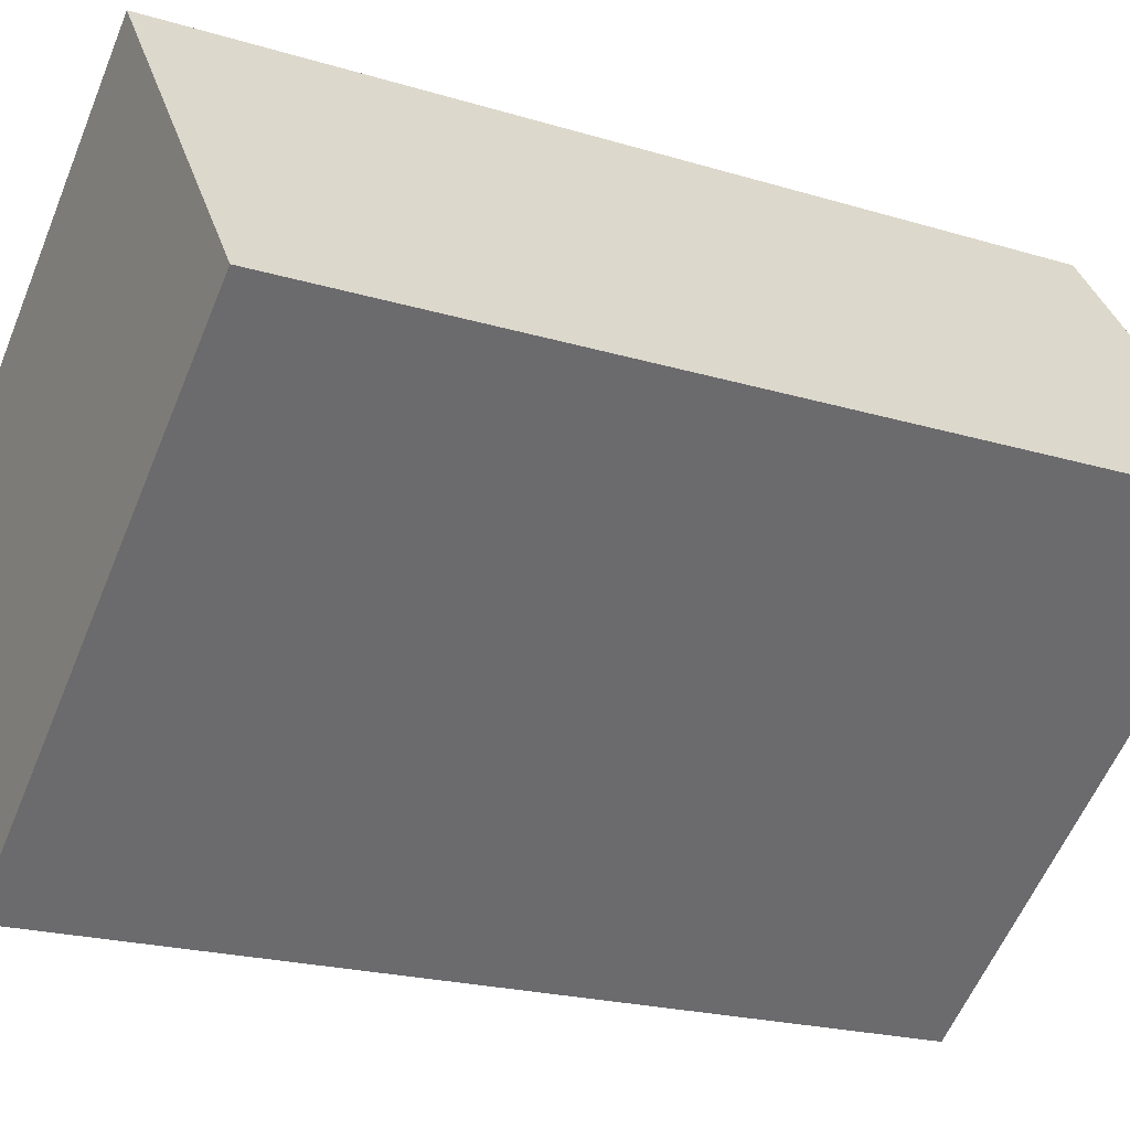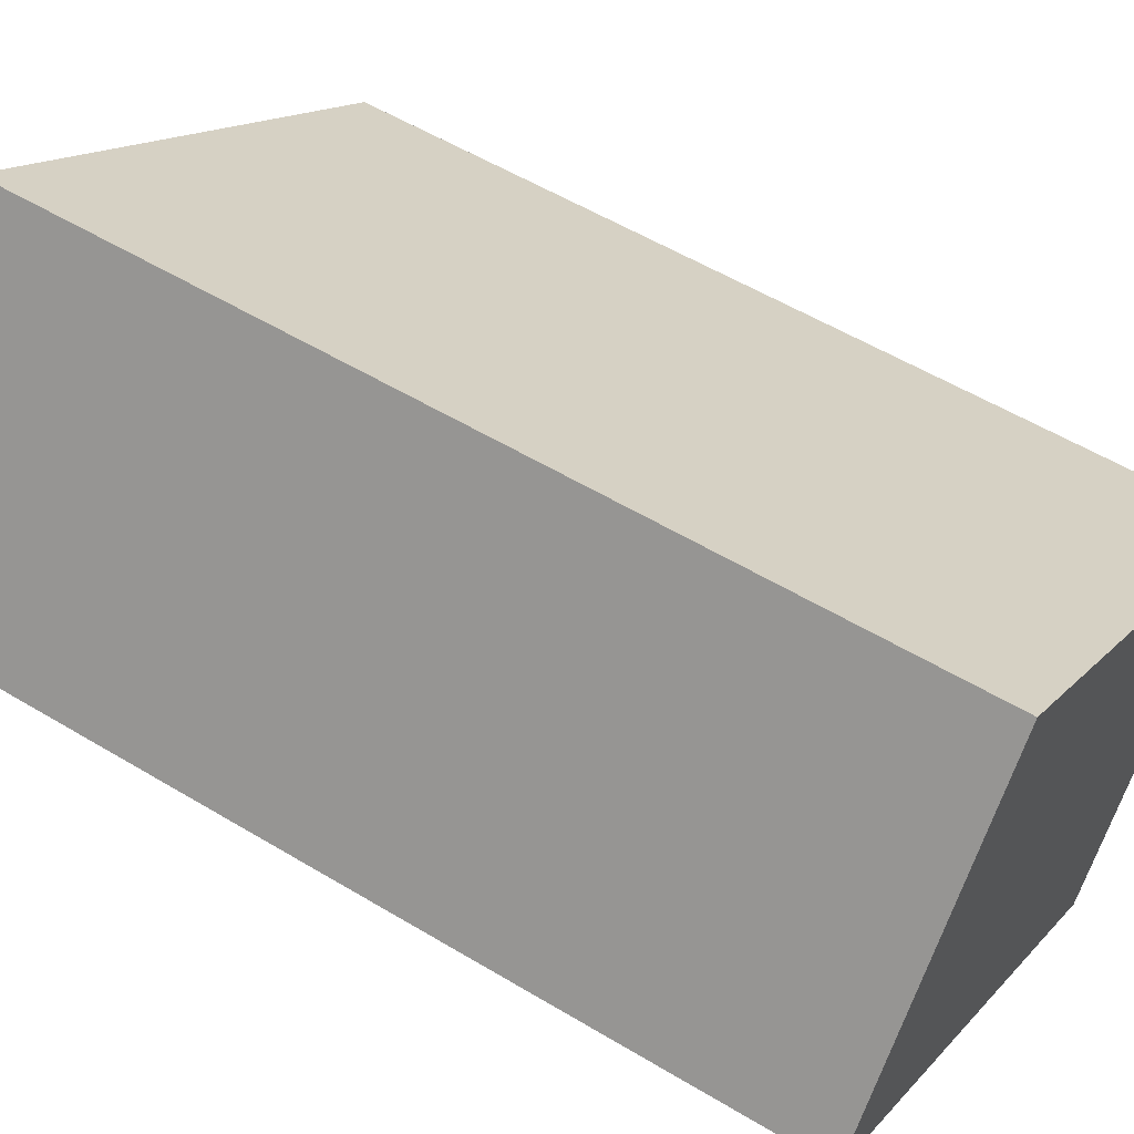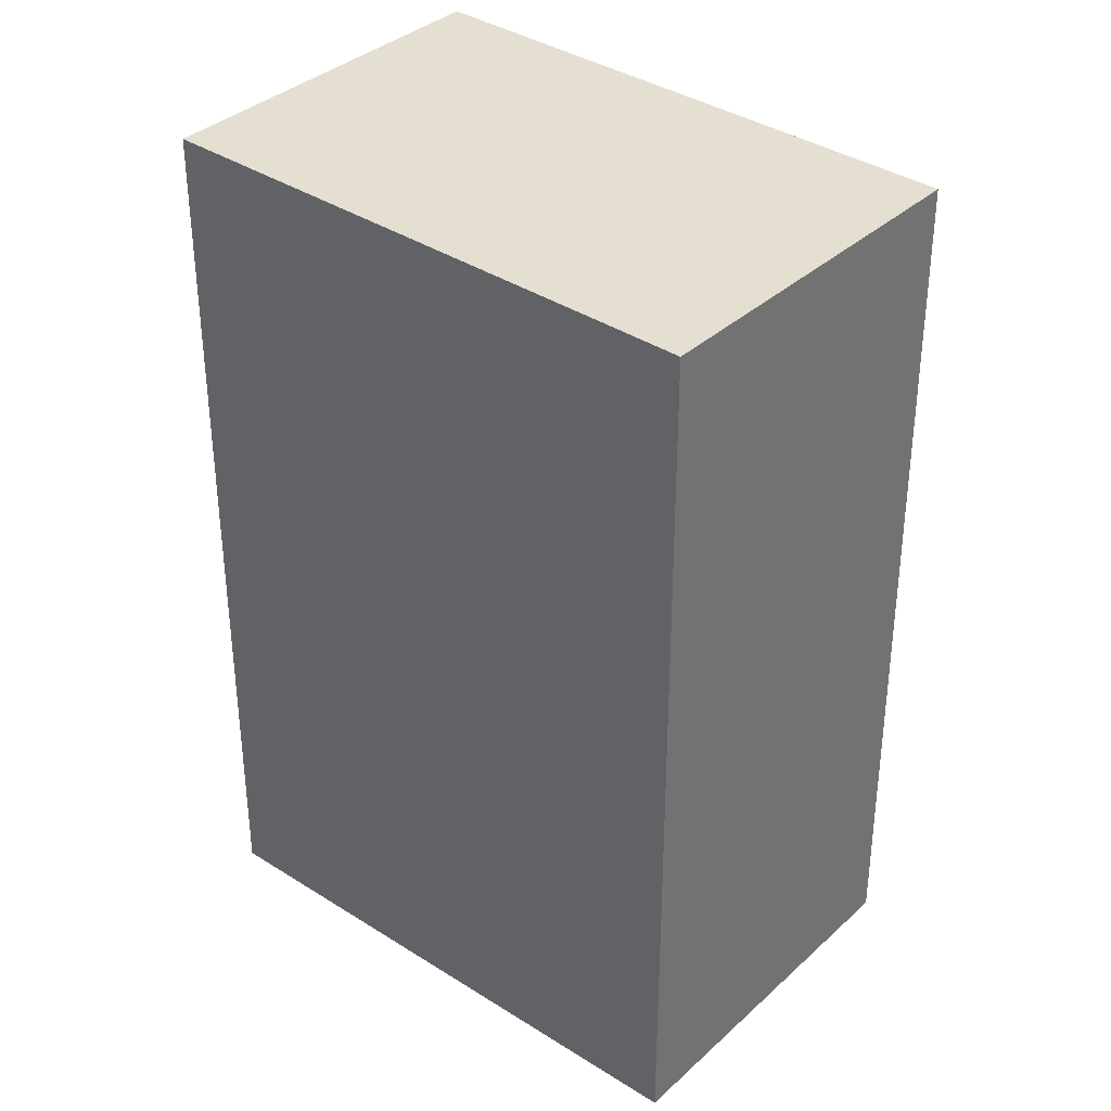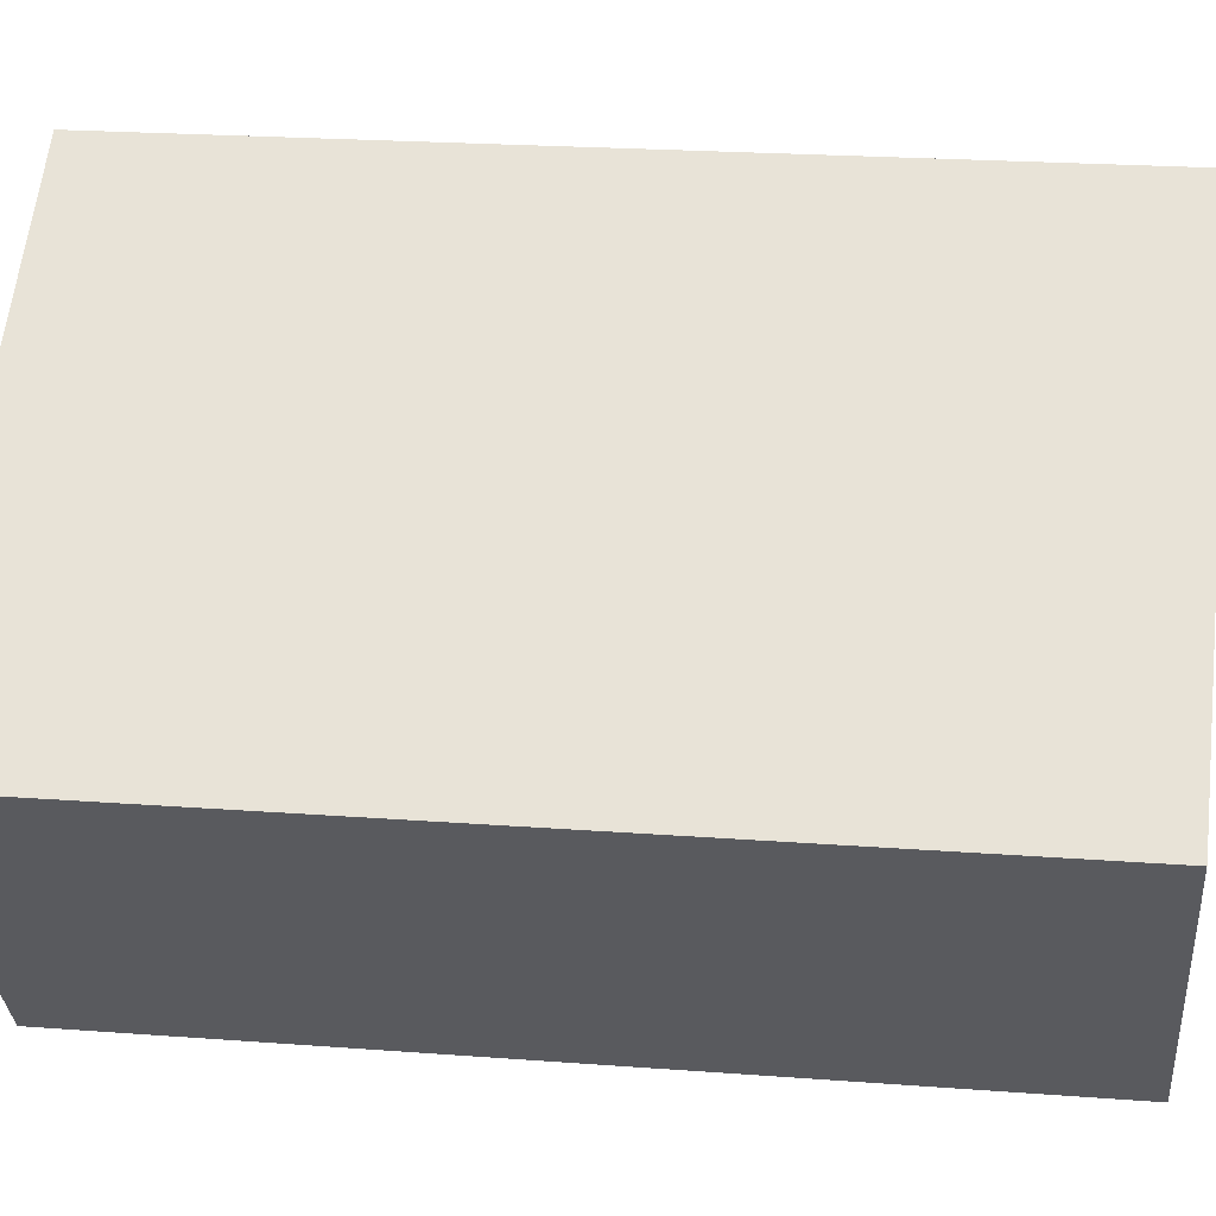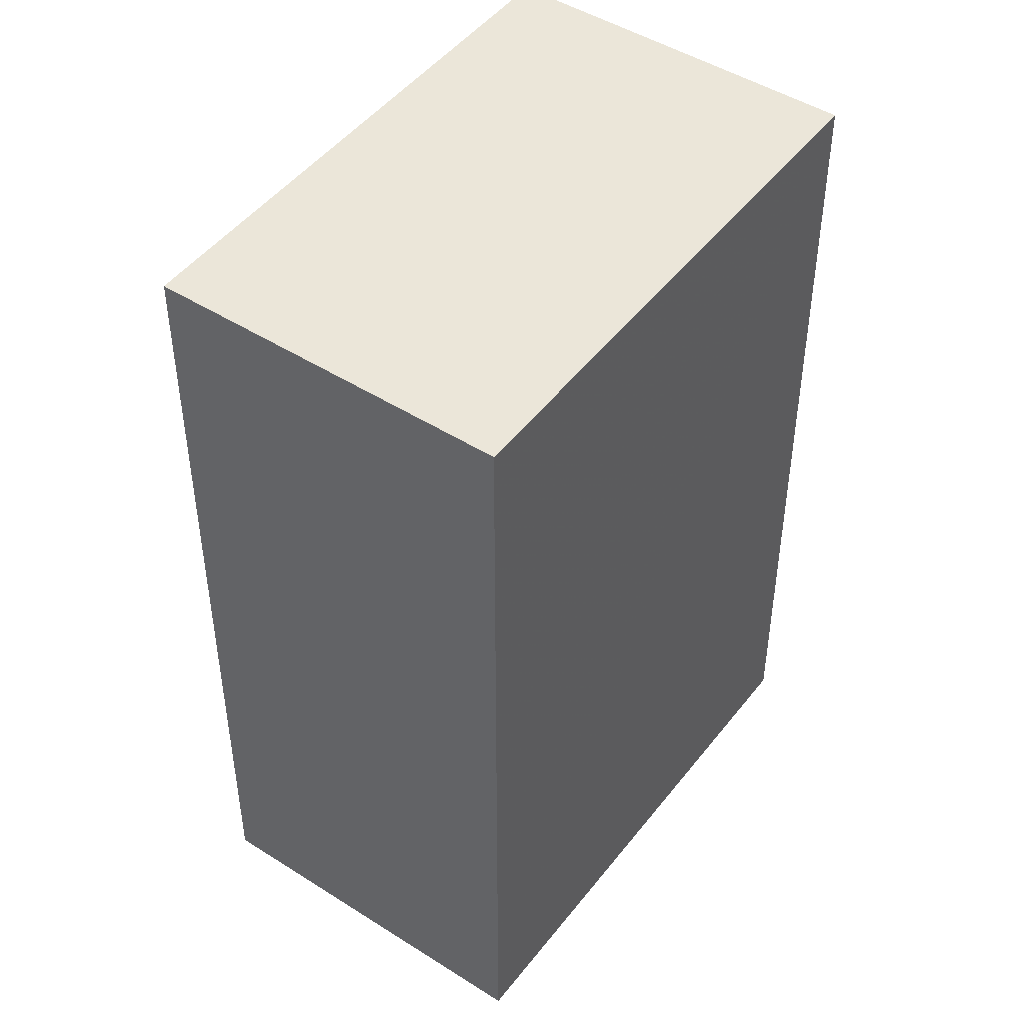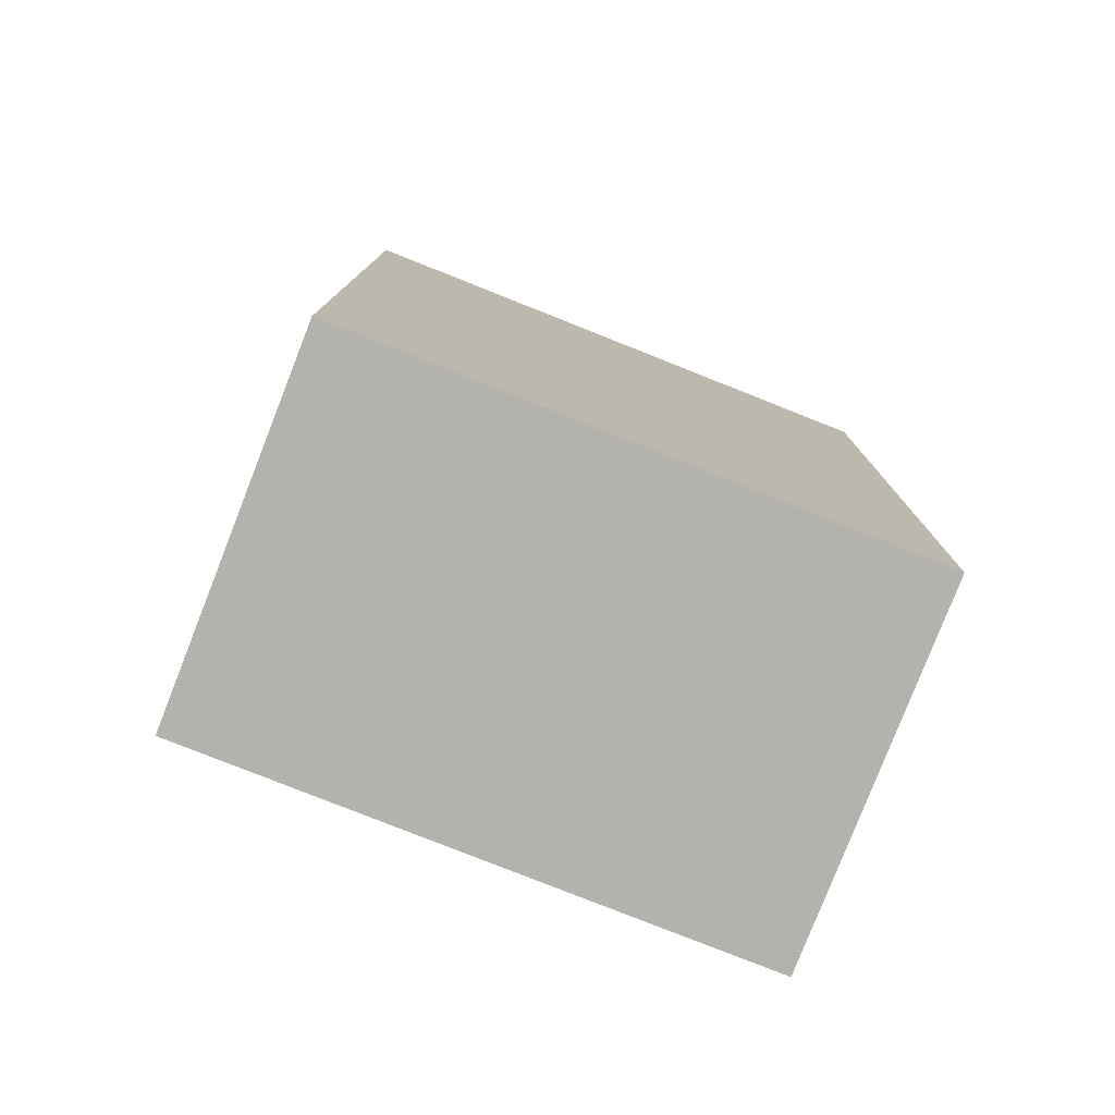
<metadata>
{"format":"obj","ext":"obj","renderer":"f3d","projection":"perspective","resolution":1024,"background":"white","views":[{"elev":-20.5,"azim":60.8,"up":"+Y"},{"elev":55.7,"azim":122.3,"up":"+Y"},{"elev":35.9,"azim":-104.0,"up":"+Z"},{"elev":22.2,"azim":-82.5,"up":"+Y"},{"elev":46.7,"azim":-18.1,"up":"+Z"},{"elev":-79.5,"azim":-165.4,"up":"+Z"}]}
</metadata>
<code>
v -1237 -1875 4.724
v -1240 -1876 4.674
v -1241 -1875 4.677
v -1238 -1873 4.727
v -1240 -1876 4.674
v -1237 -1875 4.724
v -1237 -1875 0
v -1240 -1876 0
v -1241 -1875 4.677
v -1240 -1876 4.674
v -1240 -1876 0
v -1241 -1875 0
v -1238 -1873 4.727
v -1241 -1875 4.677
v -1241 -1875 0
v -1238 -1873 0
v -1237 -1875 4.724
v -1238 -1873 4.727
v -1238 -1873 0
v -1237 -1875 0
v -1237 -1875 0
v -1240 -1876 0
v -1241 -1875 0
v -1238 -1873 0
f 2 3 4 1
f 6 7 8 5
f 10 11 12 9
f 14 15 16 13
f 18 19 20 17
f 22 23 24 21

</code>
